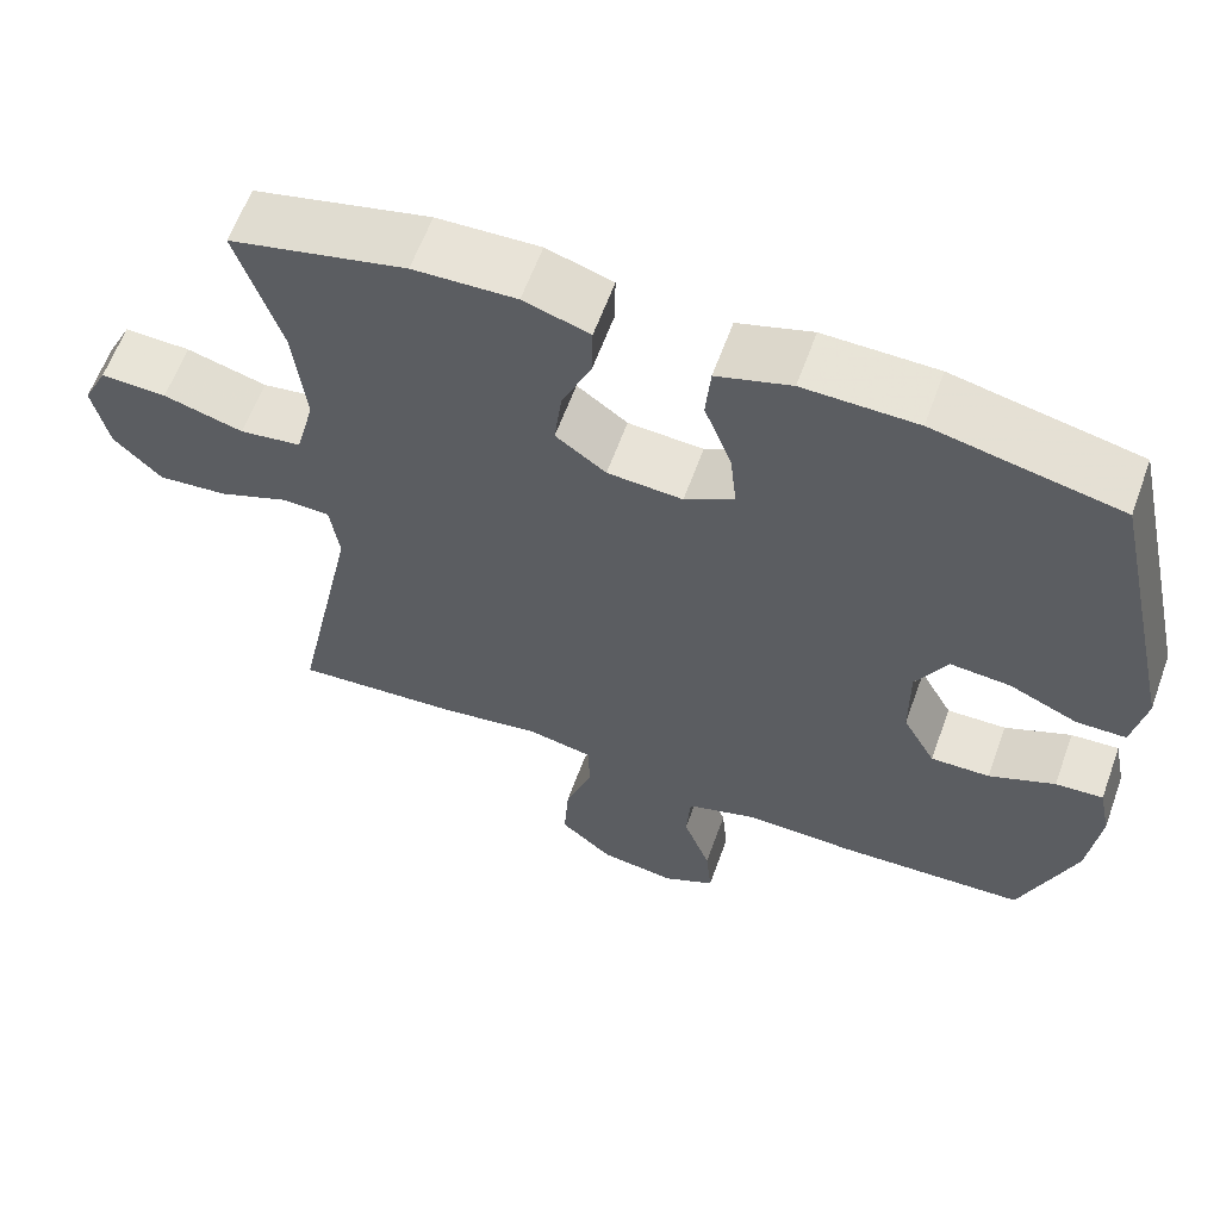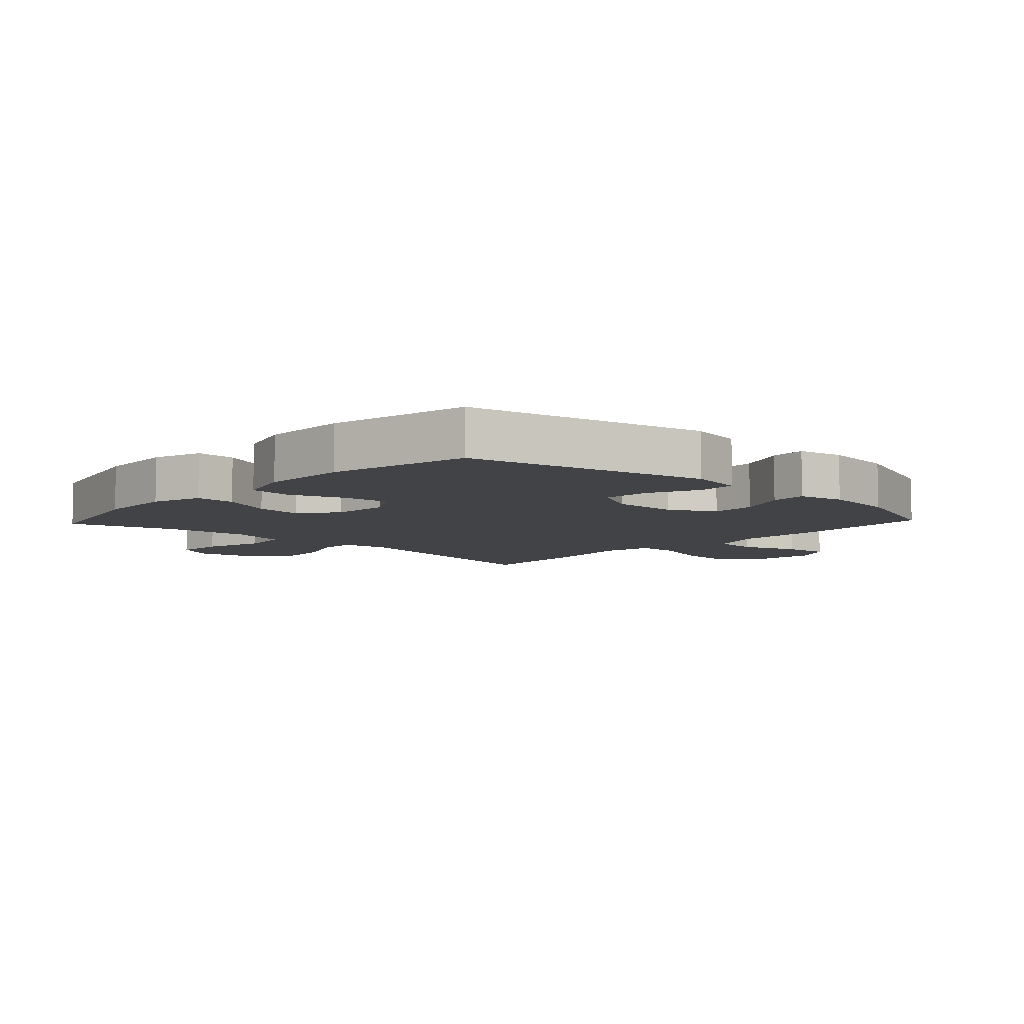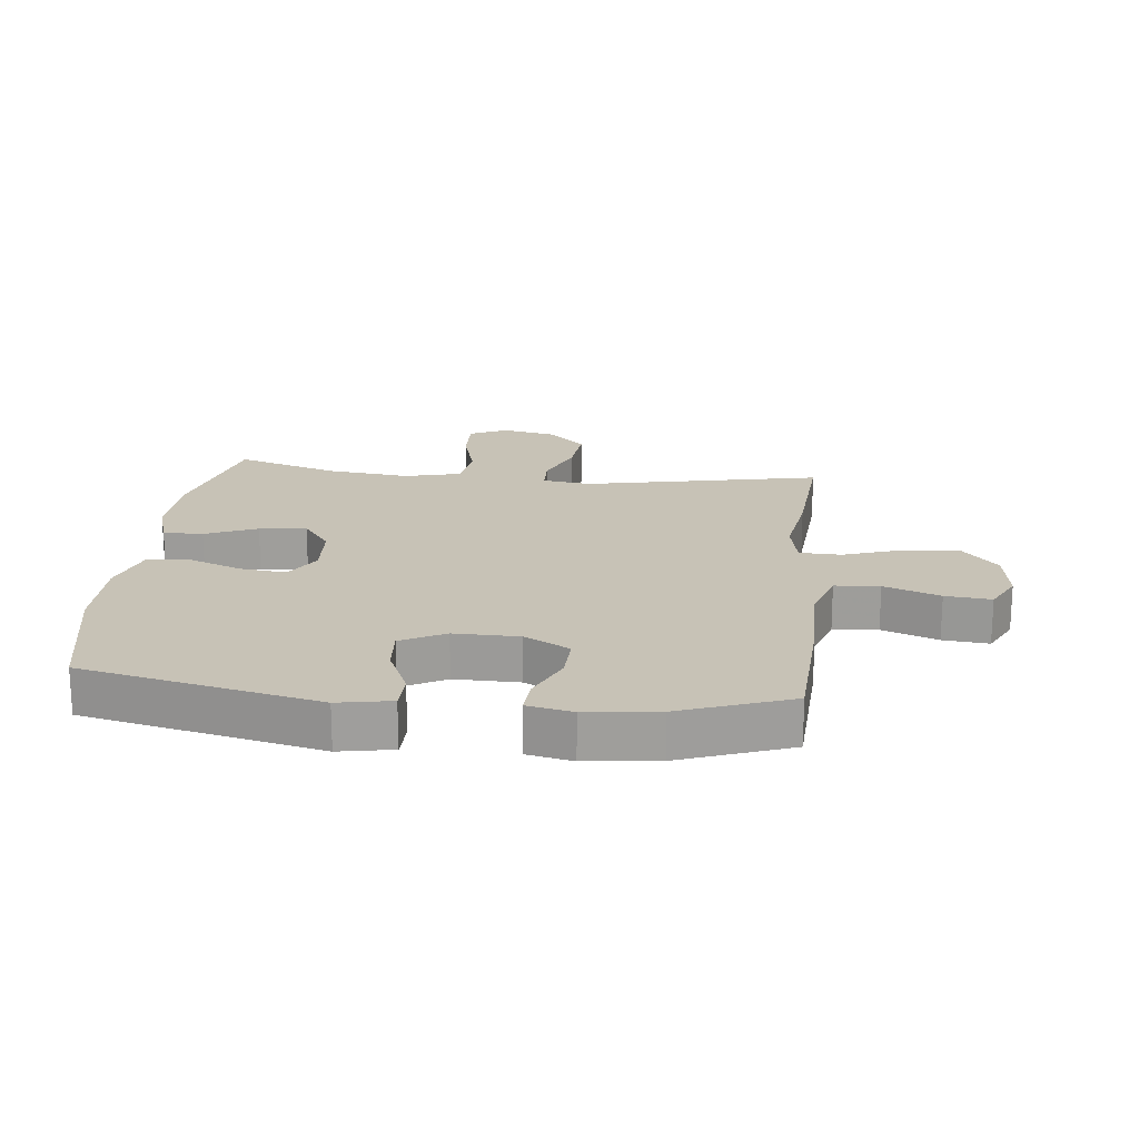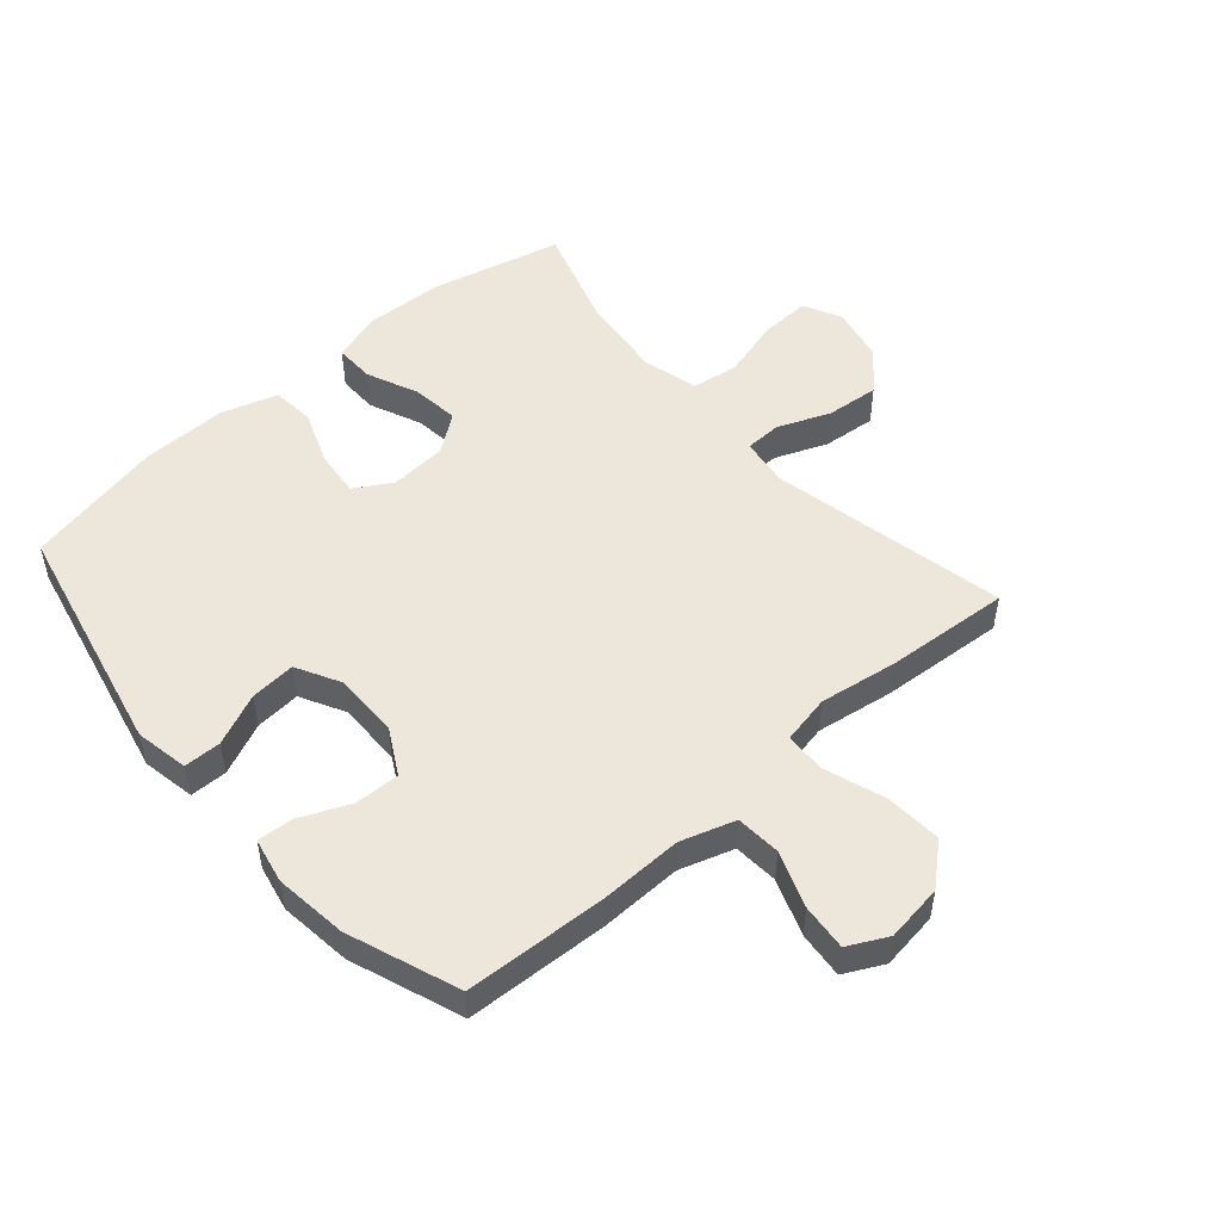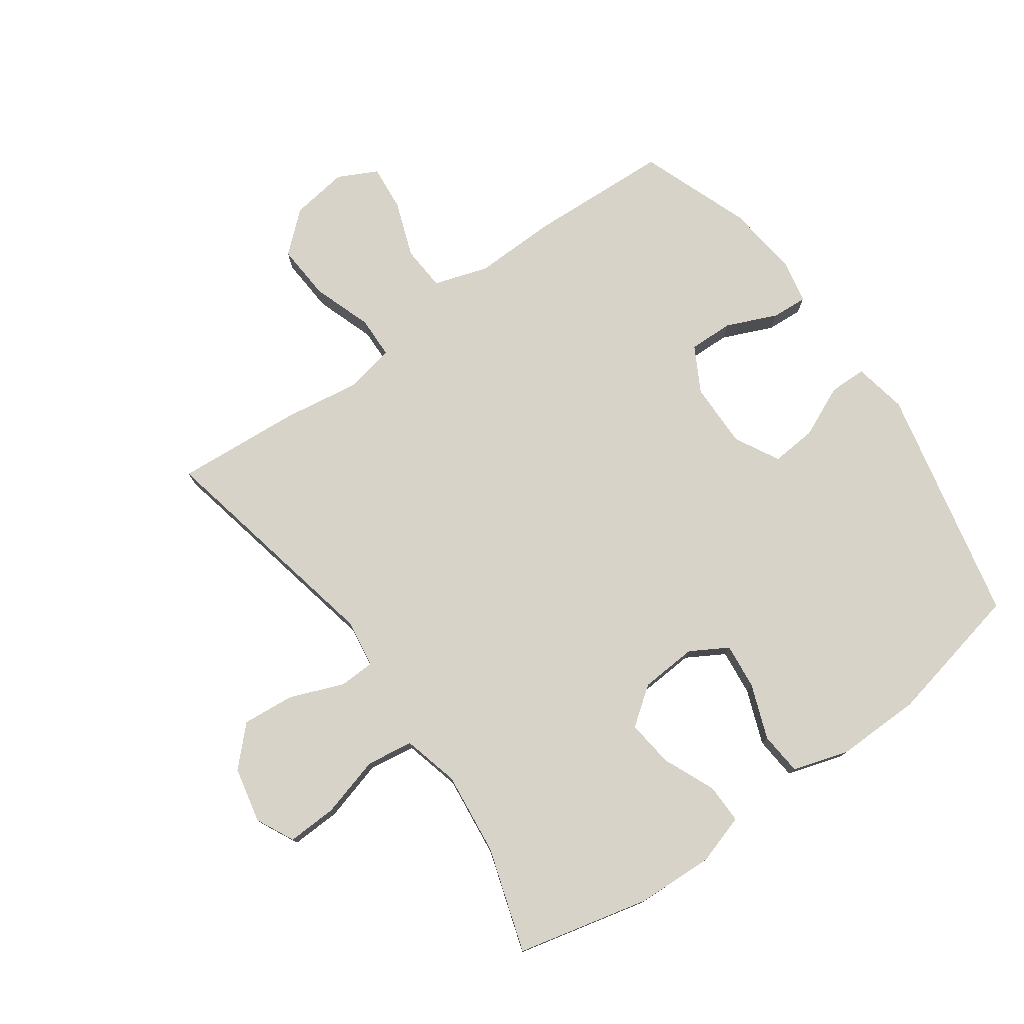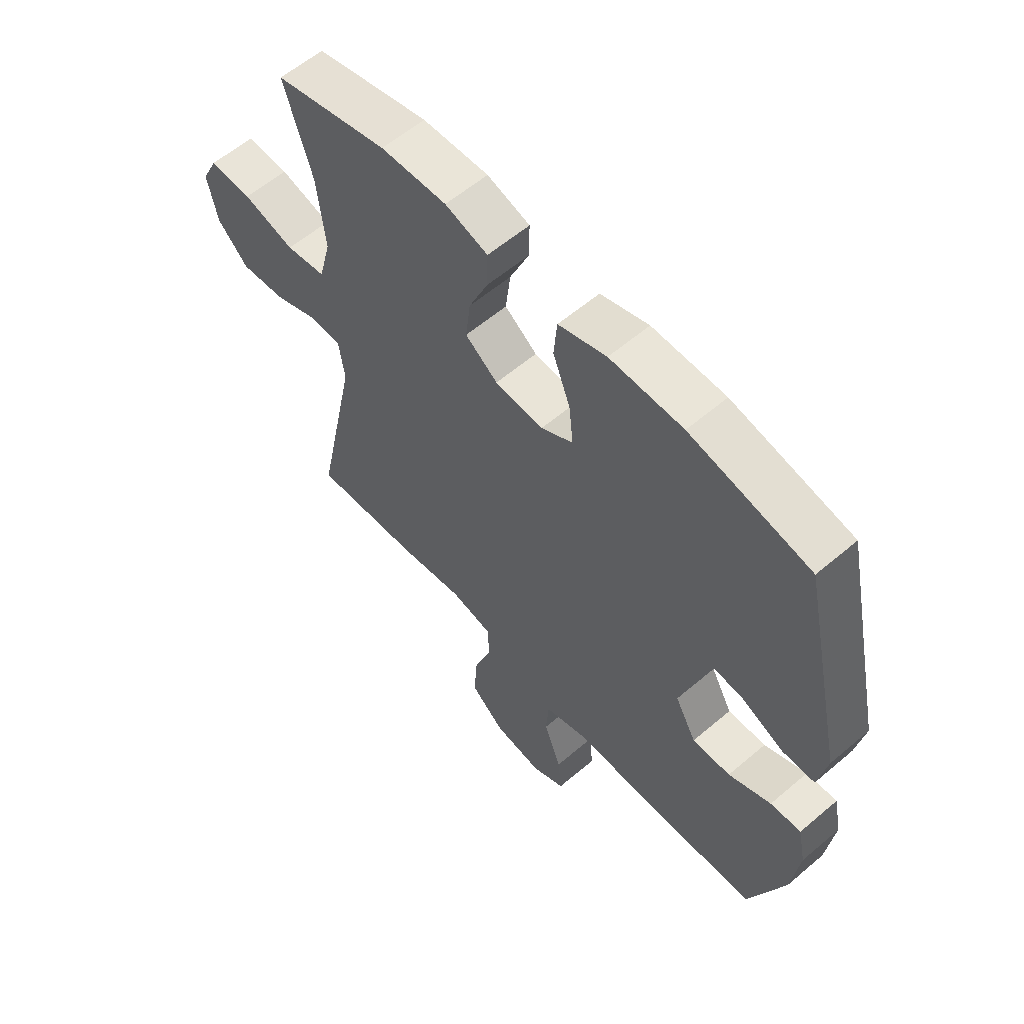
<metadata>
{"format":"obj","ext":"obj","renderer":"f3d","projection":"perspective","resolution":1024,"background":"white","views":[{"elev":61.5,"azim":19.9,"up":"+Z"},{"elev":-7.3,"azim":47.0,"up":"+Y"},{"elev":19.3,"azim":96.3,"up":"+Y"},{"elev":50.9,"azim":138.9,"up":"+Y"},{"elev":76.9,"azim":-35.5,"up":"+Y"},{"elev":59.2,"azim":48.8,"up":"+Z"}]}
</metadata>
<code>
v -0.5 0.07 0.5
v -0.287 0.07 0.551
v -0.163 0.07 0.556
v -0.083 0.07 0.531
v -0.084 0.07 0.467
v -0.12 0.07 0.384
v -0.129 0.07 0.308
v -0.068 0.07 0.263
v 0.023 0.07 0.257
v 0.083 0.07 0.292
v 0.075 0.07 0.366
v 0.042 0.07 0.453
v 0.048 0.07 0.522
v 0.138 0.07 0.55
v 0.275 0.07 0.548
v 0.5 0.07 0.5
v 0.584 0.07 0.119
v 0.568 0.07 0.033
v 0.508 0.07 0.032
v 0.425 0.07 0.069
v 0.352 0.07 0.075
v 0.314 0.07 0.004
v 0.315 0.07 -0.101
v 0.355 0.07 -0.174
v 0.427 0.07 -0.172
v 0.507 0.07 -0.137
v 0.565 0.07 -0.133
v 0.58 0.07 -0.206
v 0.566 0.07 -0.322
v 0.5 0.07 -0.5
v 0.272 0.07 -0.511
v 0.139 0.07 -0.508
v 0.052 0.07 -0.536
v 0.047 0.07 -0.608
v 0.08 0.07 -0.698
v 0.087 0.07 -0.772
v 0.024 0.07 -0.804
v -0.068 0.07 -0.791
v -0.132 0.07 -0.735
v -0.126 0.07 -0.645
v -0.093 0.07 -0.549
v -0.095 0.07 -0.482
v -0.174 0.07 -0.466
v -0.298 0.07 -0.485
v -0.5 0.07 -0.5
v -0.421 0.07 -0.119
v -0.432 0.07 -0.041
v -0.49 0.07 -0.039
v -0.575 0.07 -0.073
v -0.66 0.07 -0.081
v -0.718 0.07 -0.022
v -0.737 0.07 0.067
v -0.707 0.07 0.128
v -0.627 0.07 0.125
v -0.53 0.07 0.098
v -0.455 0.07 0.109
v -0.432 0.07 0.199
v -0.447 0.07 0.333
v -0.5 0 0.5
v -0.287 0 0.551
v -0.163 0 0.556
v -0.083 0 0.531
v -0.084 0 0.467
v -0.12 0 0.384
v -0.129 0 0.308
v -0.068 0 0.263
v 0.023 0 0.257
v 0.083 0 0.292
v 0.075 0 0.366
v 0.042 0 0.453
v 0.048 0 0.522
v 0.138 0 0.55
v 0.275 0 0.548
v 0.5 0 0.5
v 0.584 0 0.119
v 0.568 0 0.033
v 0.508 0 0.032
v 0.425 0 0.069
v 0.352 0 0.075
v 0.314 0 0.004
v 0.315 0 -0.101
v 0.355 0 -0.174
v 0.427 0 -0.172
v 0.507 0 -0.137
v 0.565 0 -0.133
v 0.58 0 -0.206
v 0.566 0 -0.322
v 0.5 0 -0.5
v 0.272 0 -0.511
v 0.139 0 -0.508
v 0.052 0 -0.536
v 0.047 0 -0.608
v 0.08 0 -0.698
v 0.087 0 -0.772
v 0.024 0 -0.804
v -0.068 0 -0.791
v -0.132 0 -0.735
v -0.126 0 -0.645
v -0.093 0 -0.549
v -0.095 0 -0.482
v -0.174 0 -0.466
v -0.298 0 -0.485
v -0.5 0 -0.5
v -0.421 0 -0.119
v -0.432 0 -0.041
v -0.49 0 -0.039
v -0.575 0 -0.073
v -0.66 0 -0.081
v -0.718 0 -0.022
v -0.737 0 0.067
v -0.707 0 0.128
v -0.627 0 0.125
v -0.53 0 0.098
v -0.455 0 0.109
v -0.432 0 0.199
v -0.447 0 0.333
f 52 53 54 55
f 52 55 56
f 51 52 56
f 48 49 50 51
f 47 48 51 56
f 43 44 45 46
f 42 43 46 47
f 38 39 40 41
f 38 41 42
f 37 38 42
f 34 35 36 37
f 33 34 37 42
f 32 33 42 47
f 25 26 27 28
f 24 25 28 29
f 17 18 19 20
f 17 20 21
f 16 17 21
f 15 16 21 22
f 11 12 13 14
f 10 11 14 15
f 3 4 5 6
f 3 6 7
f 58 1 2 3
f 57 58 3 7
f 24 29 30 31
f 23 24 31 32
f 10 15 22 23
f 9 10 23 32
f 8 9 32 47
f 47 56 57
f 7 8 47 57
f 113 112 111 110
f 114 113 110
f 114 110 109
f 109 108 107 106
f 114 109 106 105
f 104 103 102 101
f 105 104 101 100
f 99 98 97 96
f 100 99 96
f 100 96 95
f 95 94 93 92
f 100 95 92 91
f 105 100 91 90
f 86 85 84 83
f 87 86 83 82
f 78 77 76 75
f 79 78 75
f 79 75 74
f 80 79 74 73
f 72 71 70 69
f 73 72 69 68
f 64 63 62 61
f 65 64 61
f 61 60 59 116
f 65 61 116 115
f 89 88 87 82
f 90 89 82 81
f 81 80 73 68
f 90 81 68 67
f 105 90 67 66
f 115 114 105
f 115 105 66 65
f 1 59 60 2
f 2 60 61 3
f 3 61 62 4
f 4 62 63 5
f 5 63 64 6
f 6 64 65 7
f 7 65 66 8
f 8 66 67 9
f 9 67 68 10
f 10 68 69 11
f 11 69 70 12
f 12 70 71 13
f 13 71 72 14
f 14 72 73 15
f 15 73 74 16
f 16 74 75 17
f 17 75 76 18
f 18 76 77 19
f 19 77 78 20
f 20 78 79 21
f 21 79 80 22
f 22 80 81 23
f 23 81 82 24
f 24 82 83 25
f 25 83 84 26
f 26 84 85 27
f 27 85 86 28
f 28 86 87 29
f 29 87 88 30
f 30 88 89 31
f 31 89 90 32
f 32 90 91 33
f 33 91 92 34
f 34 92 93 35
f 35 93 94 36
f 36 94 95 37
f 37 95 96 38
f 38 96 97 39
f 39 97 98 40
f 40 98 99 41
f 41 99 100 42
f 42 100 101 43
f 43 101 102 44
f 44 102 103 45
f 45 103 104 46
f 46 104 105 47
f 47 105 106 48
f 48 106 107 49
f 49 107 108 50
f 50 108 109 51
f 51 109 110 52
f 52 110 111 53
f 53 111 112 54
f 54 112 113 55
f 55 113 114 56
f 56 114 115 57
f 57 115 116 58
f 58 116 59 1

</code>
